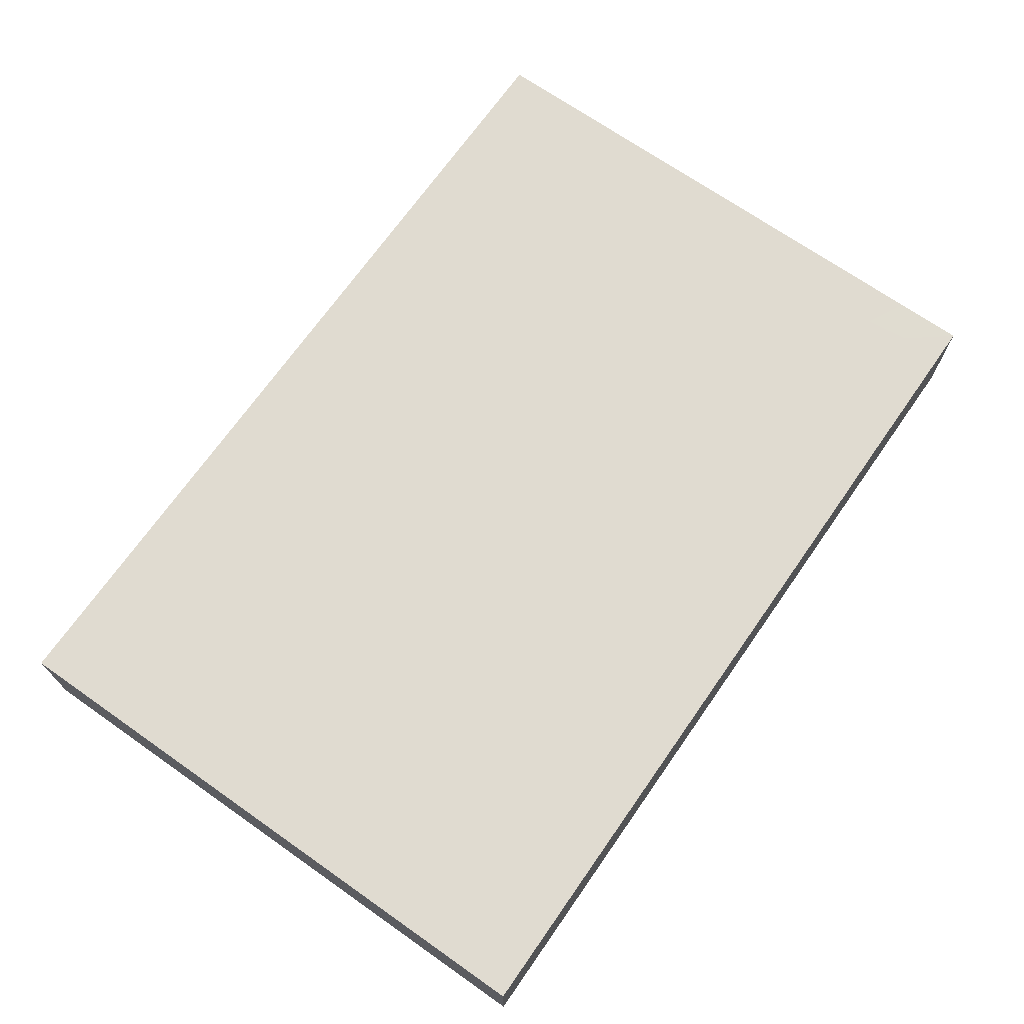
<metadata>
{"format":"obj","ext":"obj","renderer":"f3d","projection":"perspective","resolution":1024,"background":"white","views":[{"elev":70.1,"azim":125.0,"up":"+Z"}]}
</metadata>
<code>
v -0.08227 -0.05559 -0.01066
v -0.08227 -0.05559 0.01066
v -0.08227 0.05559 -0.01066
v -0.08227 0.05559 0.01066
v 0.08227 -0.05559 -0.01066
v 0.08227 -0.05559 0.01066
v 0.08227 0.05559 -0.01066
v 0.08227 0.05559 0.01066
v -0.06561 -0.008319 -0.01066
v -0.07355 -0.03223 0.01066
v -0.0252 0.05559 0.00015
v -0.08227 -0.03889 0.01066
v 0.06387 -0.04601 0.01066
v -0.01746 0.02434 -0.01066
v -0.07323 -0.02195 0.01066
v -0.06406 -0.01641 -0.01066
v 0.07307 0.04601 0.01066
v 0.08227 0.04724 -0.0007441
v 0.05344 0.04082 -0.01066
v -0.003606 0.04294 -0.01066
v -0.01652 -0.001484 -0.01066
v -0.01627 0.04195 -0.01066
v 0.02326 -0.03089 -0.01066
v 0.02613 0.04252 -0.01066
v 0.04175 0.04044 -0.01066
v -0.0168 0.03303 -0.01066
v -0.06834 -0.05559 0.00255
v 0.08227 -0.02944 0.0007825
v -0.04258 0.05559 0
v -0.0727 0.05559 0.001746
v 0.07298 0.05559 0.001986
v -0.06559 -0.02479 -0.01066
v 0.04851 -0.02471 -0.01066
v 0.005149 0.005286 -0.01066
v -0.01331 -0.05559 0.002705
v -0.0001396 -0.05559 0.003942
v 0.0179 -0.05559 0.002235
v 0.02961 -0.05559 0.002381
v 0.04786 -0.05559 0.00315
v 0.05929 -0.05559 0.001432
v 0.06618 -0.05559 -0.00467
v 0.05389 -0.04689 0.01066
v -0.005611 -0.04478 0.01066
v -0.06772 0.04671 0.01066
v -0.01288 0.04649 0.01066
v -6.346e-05 0.04726 0.01066
v 0.01363 -0.04607 0.01066
v 0.02795 -0.04714 0.01066
v 0.0426 -0.0461 0.01066
v -0.05701 0.04685 0.01066
v -0.04214 0.04651 0.01066
v -0.02855 0.04708 0.01066
v 0.01313 0.04709 0.01066
v 0.02911 0.04636 0.01066
v 0.04062 0.04651 0.01066
v -0.08227 -0.03168 -0.003929
v -0.07488 -0.00833 0.01066
v 0.07428 -0.02934 0.01066
v 0.074 -0.01313 0.01066
v 0.07381 -0.001128 0.01066
v -0.07499 0.03938 0.01066
v 0.06654 -0.01594 -0.01066
v 0.06463 -0.0006791 -0.01066
v 0.067 0.02684 -0.01066
v 0.01239 -0.03185 -0.01066
v -0.06128 -0.04682 0.01066
v -0.0642 -0.02205 0.01066
v -0.06212 -0.005399 0.01066
v -0.06219 0.006364 0.01066
v 0.004215 -0.04582 0.01066
v -0.0631 0.03817 0.01066
v -0.0483 -0.05559 -3.847e-05
v -0.04991 -0.02195 0.01066
v -0.04968 -0.007286 0.01066
v -0.04964 0.006298 0.01066
v -0.05022 0.02224 0.01066
v -0.04968 0.03643 0.01066
v -0.01162 0.04865 -0.01066
v -0.03499 -0.01691 0.01066
v -0.03522 -0.007562 0.01066
v -0.03551 0.007286 0.01066
v -0.03548 0.02186 0.01066
v -0.03548 0.03643 0.01066
v -0.01967 -0.02086 0.01066
v -0.02129 -0.00726 0.01066
v 0.08227 0.0004856 0.003186
v -0.02163 0.03682 0.01066
v -0.007443 -0.004492 0.01066
v -0.006781 0.0357 0.01066
v 0.004593 -0.003486 0.01066
v 0.007097 0.01129 0.01066
v 0.007161 0.02161 0.01066
v 0.0231 0.008229 0.01066
v 0.02136 0.02245 0.01066
v 0.02238 0.03622 0.01066
v 0.03548 0.02186 0.01066
v 0.03548 0.03643 0.01066
v 0.05002 0.03711 0.01066
v 0.06428 0.03617 0.01066
v 0.05711 0.05559 0.002087
v -0.01521 0.05559 0.0006137
v 6.939e-18 0.05559 0.001889
v 0.01118 0.05559 8.784e-05
v 0.02994 0.05559 0.001838
v 0.04143 0.05559 0.002352
v 0.07112 0.05559 -0.01066
v 0.06387 0.05559 0.01066
v 0.07303 -0.02138 0.01066
v -0.08227 -0.02278 0.002118
v -0.08227 -0.006841 0.002625
v -0.08227 0.02215 0.002736
v -0.08227 0.03168 -0.0007922
v -0.08227 -0.05559 0
v -0.08227 0.04683 0.002849
v -0.08227 0.05559 0
v 0.08227 -0.05558 -0.0001339
v 0.08227 0.05559 -0.0005169
v -0.04968 0.05559 0
v -0.07217 -0.02961 -0.01066
v 0.04063 -0.03129 -0.01066
v -0.003685 -0.002324 -0.01066
v 0.07307 0.04588 -0.01066
v -0.04012 -0.02798 0.01066
v -0.08227 -0.02186 0.01066
v -0.08227 0.02048 0.01066
v -0.08227 0.03211 0.01066
v -0.08227 0.04306 0.01061
v -0.005227 -0.04815 -0.01066
v -0.01783 -0.04792 -0.01066
v -0.03318 -0.04774 -0.01066
v 0.01002 -0.04781 -0.01066
v 0.02591 -0.04837 -0.01066
v 0.03813 -0.04831 -0.01066
v 0.05677 0.01457 0.01066
v -0.06387 0.05559 0.01066
v -0.05035 0.05556 0.01066
v -0.03695 0.05559 0.01066
v -0.07165 0.01444 0.01066
v -0.02033 0.05559 0.01066
v -0.00695 0.05559 0.01066
v 0.005587 0.05559 0.01066
v 0.02293 0.05559 0.01066
v 0.03548 0.05559 0.01066
v 0.04968 0.05559 0.01066
v 0.05718 0.0466 0.01066
v 0.05695 -3.875e-05 0.01066
v -0.04883 -0.04557 0.01066
v 0.06488 0.01017 -0.01066
v -0.02163 -0.04569 0.01066
v -0.02093 -0.0339 0.01066
v -0.04262 0.01523 0.01066
v -0.01635 0.01039 -0.01066
v -0.004708 -0.03397 -0.01066
v 0.05399 -0.03262 -0.01066
v -0.007325 -0.0364 0.01066
v -0.0469 0.01008 -0.01066
v -0.01893 -0.03414 -0.01066
v -0.007406 -0.02174 0.01066
v -0.03309 0.009955 -0.01066
v -0.003895 -0.01857 -0.01066
v 0.02171 0.008929 -0.01066
v 0.006862 -0.03635 0.01066
v 0.006882 -0.02171 0.01066
v 0.02129 -0.03643 0.01066
v 0.02125 -0.02131 0.01066
v 0.02212 -0.006864 0.01066
v -0.03357 -0.0245 -0.01066
v 0.03549 -0.03728 0.01066
v 0.03653 -0.01997 0.01066
v 0.03496 -0.007589 0.01066
v 0.03509 0.007309 0.01066
v 0.05002 -0.0367 0.01066
v 0.04968 -0.02186 0.01066
v 0.04975 -0.007301 0.01066
v 0.04951 0.006923 0.01066
v 0.04969 0.02172 0.01066
v 0.06387 -0.03643 0.01066
v 0.06379 -0.02167 0.01066
v -0.0702 -0.0004014 0.01066
v -0.05648 -0.02934 0.01066
v -0.01462 -2.699e-05 0.01066
v -0.01417 0.02924 0.01066
v 0.06249 0.02339 0.01066
v 6.939e-18 0.02914 0.01066
v 0.02839 0.01457 0.01066
v 0.04258 0.01457 0.01066
v 0.07097 0.01457 0.01066
v -0.04733 -0.03346 -0.01066
v 0.05235 -0.003088 -0.01066
v 0.05555 0.02641 -0.01066
v -0.06152 0.009113 -0.01066
v -0.01882 -0.01959 -0.01066
v 0.03789 0.01011 -0.01066
v -0.04649 -0.01928 -0.01066
v -0.03228 -0.03314 -0.01066
v -0.05249 -0.05559 0.01066
v -0.07845 0.01691 -0.01066
v -0.06803 -0.04045 -0.01066
v -0.05677 -0.01456 0.01066
v -0.05663 0.02947 0.01066
v -0.06783 0.002674 -0.01066
v -0.04308 -0.01481 0.01066
v -0.04276 -5.692e-05 0.01066
v -0.04276 0.0299 0.01066
v -0.06816 0.01878 -0.01066
v 0.01421 -0.02913 0.01066
v 0.02839 -0.02914 0.01066
v 0.04258 -0.02914 0.01066
v -0.06714 0.0299 -0.01066
v -0.06219 -0.0335 -0.01066
v -0.047 -0.002972 -0.01066
v -0.04654 0.02641 -0.01066
v -0.06905 0.046 -0.01066
v 0.01048 -0.01773 -0.01066
v -0.03407 -0.004696 -0.01066
v -0.03292 0.02439 -0.01066
v 0.008167 -0.003453 -0.01066
v 0.008267 0.0249 -0.01066
v 0.02441 0.02483 -0.01066
v -0.05367 -0.02726 -0.01066
v -0.05357 -0.01129 -0.01066
v -0.05266 0.00537 -0.01066
v -0.05305 0.01664 -0.01066
v -0.05316 0.03611 -0.01066
v -0.05271 0.04579 -0.01066
v -0.03405 -0.03943 0.01066
v -0.03864 -0.04031 -0.01066
v -0.03938 -0.01129 -0.01066
v -0.03938 0.003287 -0.01066
v -0.03981 0.018 -0.01066
v -0.03836 0.03257 -0.01066
v -0.02529 -0.041 -0.01066
v -0.02509 -0.02568 -0.01066
v -0.02537 -0.01107 -0.01066
v -0.02519 0.003287 -0.01066
v -0.02483 0.01874 -0.01066
v -0.02509 0.03284 -0.01066
v -0.01108 -0.03982 -0.01066
v -0.01099 -0.02586 -0.01066
v -0.01082 -0.01268 -0.01066
v 0.003201 -0.04043 -0.01066
v -0.02843 0.02912 0.01066
v 0.02839 0.02914 0.01066
v 0.04264 0.02918 0.01066
v 0.003201 -0.02586 -0.01066
v 0.003201 -0.01129 -0.01066
v 0.04258 -0.01457 0.01066
v 0.04249 -8.741e-05 0.01066
v 0.07109 0.02942 0.01066
v -0.006096 0.006923 -0.01066
v -0.007424 0.01709 -0.01066
v -0.06261 0.04003 -0.01066
v 0.03784 0.02427 -0.01066
v 0.01726 -0.04031 -0.01066
v 0.01739 -0.02186 -0.01066
v 0.01714 -0.01051 -0.01066
v 0.01579 0.001285 -0.01066
v 0.03166 -0.03959 -0.01066
v 0.03193 -0.01081 -0.01066
v 0.04443 -0.04051 -0.01066
v -0.0296 -0.05559 -0.001505
v 0.03497 -0.02193 -0.01066
v 0.08227 0.01595 -0.0004648
v 0.05968 -0.04171 -0.01066
v 0.05905 -0.02483 -0.01066
v 0.07518 -0.04177 -0.01066
v -0.06541 -0.05557 -0.01066
v -0.05471 -0.05559 -0.01066
v -0.03562 -0.05559 -0.01066
v -0.02576 -0.05559 -0.01066
v -0.01156 -0.05559 -0.01066
v 0.00263 -0.05559 -0.01066
v 0.01682 -0.05559 -0.01066
v 0.03102 -0.05559 -0.01066
v 0.04484 -0.05559 -0.01066
v -0.08227 -0.04151 -0.01066
v -0.08227 -0.02618 -0.01066
v 0.08227 0.02801 -0.003142
v -0.08227 0.03434 -0.01062
v -0.08227 0.04595 -0.01066
v -0.08227 -0.01735 -0.01066
v -0.08227 -0.005606 -0.01066
v -0.08217 0.006772 -0.01066
v -0.08227 0.03951 -0.003396
v 0.07387 -0.05559 0.002294
v -0.004325 -0.05559 -0.003714
v -0.01927 -0.05559 -0.003995
v 0.01044 -0.05559 -0.00182
v 0.03842 -0.05559 -0.001249
v 0.02405 -0.05559 -0.003894
v -0.03995 -0.05559 0.01066
v 0.08227 -0.04601 -0.01066
v -0.02576 -0.05559 0.01066
v -0.01739 -0.05559 0.01066
v -0.006965 -0.05559 0.01066
v 0.08227 0.04601 0.01066
v 0.006486 -0.05559 0.01066
v 0.02182 -0.05559 0.01066
v 0.06358 -0.05559 0.01066
v -0.04517 -0.05559 -0.01066
v 0.06352 0.04068 -0.01066
v -0.03548 0.047 -0.01066
v -0.02505 0.04714 -0.01066
v -0.05937 -0.05559 0.004323
v 0.07417 -0.03114 -0.01066
v 0.07515 0.02819 -0.01066
v -0.07307 0.05559 -0.01066
v -0.07307 0.05559 0.01066
v 0.006064 0.03361 -0.01066
v 0.07307 -0.05559 -0.01066
v 0.07307 -0.05559 0.01066
v 0.07307 0.05559 0.01066
v 0.00611 0.01652 -0.01066
v 0.01724 0.01979 -0.01066
v 0.01824 0.03287 -0.01066
v -0.07316 -0.05559 -0.01066
v 0.03204 0.003758 -0.01066
v 0.03137 0.01708 -0.01066
v 0.03255 0.03221 -0.01066
v 0.04512 0.004413 -0.01066
v 0.04578 0.01786 -0.01066
v 0.04578 0.03243 -0.01066
v -0.0723 -0.04133 0.01066
v -0.04391 0.04568 -0.01066
v -0.03921 -0.05559 -0.003014
v 0.04974 -0.01258 -0.01066
v 0.05922 -0.009166 -0.01066
v 0.05758 0.003866 -0.01066
v 0.06005 0.01778 -0.01066
v 0.06065 0.0328 -0.01066
v 0.05259 0.04914 -0.01066
v 0.07415 -0.02198 -0.01066
v 0.07081 -0.007313 -0.01066
v 0.07483 0.007843 -0.01066
v 0.07144 0.01851 -0.01066
v 0.07181 0.03639 -0.01066
v 0.0125 0.01003 -0.01066
v -0.0002845 0.02462 -0.01066
v 0.04035 -0.004606 -0.01066
v -0.02913 0.04009 -0.01066
v -0.0637 0.05559 -0.01066
v -0.04868 0.05559 -0.01056
v -0.0375 0.05559 -0.01066
v -0.01861 0.05559 -0.01066
v -0.007097 0.05559 -0.01066
v 0.02129 0.05559 -0.01066
v 0.03704 0.05559 -0.01066
v 0.0475 0.05559 -0.01066
v 0.05873 0.05559 -0.01066
v 0.08227 -0.03766 -0.01066
v 0.08227 -0.006796 -0.01066
v 0.08227 0.003287 -0.01066
v 0.08227 0.01601 -0.01066
v 0.08227 0.03643 -0.01066
v -0.08227 -0.04621 -0.001178
v 0.0009751 0.004309 0.01066
v 0.01428 0.0165 0.01066
v 0.02492 -0.01587 -0.01066
v -0.02696 -0.01417 0.01066
v 0.0124 0.00142 0.01066
v 0.04195 -0.01571 -0.01066
v 0.08227 -0.02186 0.01066
v 0.08227 -0.007286 0.01066
v 0.08227 0.007286 0.01066
v 0.08227 0.02618 0.01066
v 0.08227 0.03635 0.01066
v -0.05796 -0.001829 -0.01066
v -0.03373 0.05559 0.001003
v 0.02064 0.05559 0.002826
v 0.06479 0.05559 -0.0008919
v 0.08227 -0.02067 0.001386
v 0.08227 -0.009826 0.002531
v 0.08227 0.0379 -4.817e-05
v 0.005014 0.04246 -0.01066
v -0.07643 0.0008369 -0.01066
v -0.02705 0.05559 -0.01066
v -0.07261 -0.05559 0.01066
v 0.01419 0.03643 0.01066
v 0.01421 0.05559 0.01066
v -0.0759 0.04757 0.01066
v 0.0246 -0.002603 -0.01066
v -0.02862 -0.02236 0.01066
v 0.01311 -0.006943 0.01066
v 0.04289 -0.05559 0.01066
v -0.02144 0.01459 0.01066
v 0.08227 -0.04372 0.01066
v 0.08227 -0.02914 -0.01066
v -0.007414 -0.01329 0.01066
v -0.08227 0 0.01066
v 0.03148 0.0001646 0.01066
v 0.06502 -0.0005233 0.01066
v -0.07469 0.03757 -0.01066
v -0.08227 0.02544 -0.01066
v 0.08227 -0.01705 -0.01066
v 0.08227 0.02502 -0.01066
v -0.008472 0.01375 0.01066
v 0.002402 0.05559 -0.01066
v -0.05696 -0.03828 0.01066
v -0.02839 0.05559 0.01066
v -0.06058 0.04828 -0.01066
f 1 316 113
f 1 113 355
f 1 276 198
f 1 198 316
f 1 355 276
f 2 323 12
f 2 12 355
f 2 355 113
f 2 113 377
f 2 377 323
f 3 280 115
f 3 115 307
f 3 307 280
f 4 30 115
f 4 308 30
f 4 115 114
f 4 114 127
f 4 127 380
f 4 380 308
f 5 116 285
f 5 292 116
f 5 285 310
f 5 310 292
f 6 285 116
f 6 116 386
f 6 311 285
f 6 386 311
f 7 117 18
f 7 18 354
f 7 106 117
f 7 122 106
f 7 354 122
f 8 17 296
f 8 312 17
f 8 18 117
f 8 296 18
f 8 117 31
f 8 31 312
f 9 221 16
f 9 16 281
f 9 201 367
f 9 375 201
f 9 367 221
f 9 281 282
f 9 282 375
f 10 124 12
f 10 12 323
f 10 15 124
f 10 398 15
f 10 323 398
f 11 139 101
f 11 101 344
f 11 399 139
f 11 344 376
f 11 376 368
f 11 368 399
f 12 124 56
f 12 56 355
f 13 177 42
f 13 42 299
f 13 58 177
f 13 311 58
f 13 299 311
f 14 237 26
f 14 26 251
f 14 152 236
f 14 251 152
f 14 236 237
f 15 68 57
f 15 57 124
f 15 67 199
f 15 398 67
f 15 199 68
f 16 220 32
f 16 32 277
f 16 194 220
f 16 221 194
f 16 277 281
f 17 145 99
f 17 99 366
f 17 107 145
f 17 312 107
f 17 366 296
f 18 296 373
f 18 373 354
f 19 322 25
f 19 25 331
f 19 301 330
f 19 349 301
f 19 330 322
f 19 331 349
f 20 26 22
f 20 22 78
f 20 309 26
f 20 78 345
f 20 374 309
f 20 345 397
f 20 397 374
f 21 121 240
f 21 250 121
f 21 235 152
f 21 152 250
f 21 234 235
f 21 240 234
f 22 26 237
f 22 344 78
f 22 237 340
f 22 340 303
f 22 303 344
f 23 254 65
f 23 65 255
f 23 120 258
f 23 358 120
f 23 258 254
f 23 255 358
f 24 25 319
f 24 347 25
f 24 319 315
f 24 315 374
f 24 346 347
f 24 374 346
f 25 322 319
f 25 347 331
f 26 338 251
f 26 309 338
f 27 316 304
f 27 304 377
f 27 377 316
f 28 292 350
f 28 386 292
f 28 350 387
f 28 371 362
f 28 362 386
f 28 387 371
f 29 118 136
f 29 342 118
f 29 136 137
f 29 137 368
f 29 343 342
f 29 368 343
f 30 307 115
f 30 135 118
f 30 118 341
f 30 308 135
f 30 341 307
f 31 117 106
f 31 106 370
f 31 107 312
f 31 370 107
f 32 210 119
f 32 119 277
f 32 220 210
f 33 154 120
f 33 120 262
f 33 265 154
f 33 262 361
f 33 326 265
f 33 361 326
f 34 217 121
f 34 121 250
f 34 257 217
f 34 250 313
f 34 337 257
f 34 313 337
f 35 286 36
f 35 36 295
f 35 271 286
f 35 287 271
f 35 293 287
f 35 294 293
f 35 295 294
f 36 286 288
f 36 288 297
f 36 297 295
f 37 290 38
f 37 38 298
f 37 288 273
f 37 273 290
f 37 298 288
f 38 274 289
f 38 290 274
f 38 289 384
f 38 384 298
f 39 275 40
f 39 40 384
f 39 289 275
f 39 384 289
f 40 275 41
f 40 41 285
f 40 285 299
f 40 299 384
f 41 275 310
f 41 310 285
f 42 172 49
f 42 49 384
f 42 177 172
f 42 384 299
f 43 70 162
f 43 295 70
f 43 155 149
f 43 149 294
f 43 162 155
f 43 294 295
f 44 71 50
f 44 50 135
f 44 61 71
f 44 380 61
f 44 135 308
f 44 308 380
f 45 89 46
f 45 46 140
f 45 52 87
f 45 139 52
f 45 87 89
f 45 140 139
f 46 53 141
f 46 378 53
f 46 89 378
f 46 141 140
f 47 48 164
f 47 298 48
f 47 162 70
f 47 70 297
f 47 164 162
f 47 297 298
f 48 49 168
f 48 384 49
f 48 168 164
f 48 298 384
f 49 172 168
f 50 77 51
f 50 51 136
f 50 71 77
f 50 136 135
f 51 83 52
f 51 52 137
f 51 77 83
f 51 137 136
f 52 83 87
f 52 399 137
f 52 139 399
f 53 54 142
f 53 378 54
f 53 379 141
f 53 142 379
f 54 97 55
f 54 55 143
f 54 95 97
f 54 378 95
f 54 143 142
f 55 97 98
f 55 98 145
f 55 144 143
f 55 145 144
f 56 124 109
f 56 109 277
f 56 277 276
f 56 276 355
f 57 68 179
f 57 389 124
f 57 179 389
f 58 108 178
f 58 362 108
f 58 178 177
f 58 311 386
f 58 386 362
f 59 363 60
f 59 60 391
f 59 178 108
f 59 108 362
f 59 391 178
f 59 362 363
f 60 364 187
f 60 187 391
f 60 363 364
f 61 125 71
f 61 126 125
f 61 127 126
f 61 380 127
f 62 265 327
f 62 332 265
f 62 327 333
f 62 394 332
f 62 333 394
f 63 328 148
f 63 148 334
f 63 327 189
f 63 189 328
f 63 333 327
f 63 352 333
f 63 334 352
f 64 329 190
f 64 190 330
f 64 306 335
f 64 336 306
f 64 335 329
f 64 330 336
f 65 245 214
f 65 214 255
f 65 241 245
f 65 254 241
f 66 196 147
f 66 147 398
f 66 377 196
f 66 323 377
f 66 398 323
f 67 180 73
f 67 73 199
f 67 398 180
f 68 75 69
f 68 69 179
f 68 74 75
f 68 199 74
f 69 75 138
f 69 138 179
f 70 295 297
f 71 200 77
f 71 125 200
f 72 291 196
f 72 196 304
f 72 268 300
f 72 304 268
f 72 325 291
f 72 300 325
f 73 123 202
f 73 398 123
f 73 180 398
f 73 202 199
f 74 203 75
f 74 202 80
f 74 80 203
f 74 199 202
f 75 81 151
f 75 203 81
f 75 151 138
f 76 77 200
f 76 204 77
f 76 151 82
f 76 82 204
f 76 138 151
f 76 200 138
f 77 204 83
f 78 344 345
f 79 80 202
f 79 359 80
f 79 202 123
f 79 123 382
f 79 382 359
f 80 85 81
f 80 81 203
f 80 359 85
f 81 82 151
f 81 385 82
f 81 85 181
f 81 181 385
f 82 83 204
f 82 242 83
f 82 385 242
f 83 242 87
f 84 85 359
f 84 388 85
f 84 150 155
f 84 382 150
f 84 155 158
f 84 158 388
f 84 359 382
f 85 88 181
f 85 388 88
f 86 351 352
f 86 372 351
f 86 352 364
f 86 364 363
f 86 363 372
f 87 182 89
f 87 385 182
f 87 242 385
f 88 90 356
f 88 388 90
f 88 396 181
f 88 356 396
f 89 182 396
f 89 184 378
f 89 396 184
f 90 360 356
f 90 383 360
f 90 388 383
f 91 357 92
f 91 92 396
f 91 93 357
f 91 360 93
f 91 356 360
f 91 396 356
f 92 357 94
f 92 94 378
f 92 378 184
f 92 184 396
f 93 185 94
f 93 94 357
f 93 360 166
f 93 166 390
f 93 171 185
f 93 390 171
f 94 243 95
f 94 95 378
f 94 185 96
f 94 96 243
f 95 243 97
f 96 97 243
f 96 244 97
f 96 186 176
f 96 176 244
f 96 185 186
f 97 244 98
f 98 99 145
f 98 183 99
f 98 244 183
f 99 183 249
f 99 249 366
f 100 144 107
f 100 107 370
f 100 348 144
f 100 349 348
f 100 370 349
f 101 140 102
f 101 102 345
f 101 139 140
f 101 345 344
f 102 141 103
f 102 103 397
f 102 140 141
f 102 397 345
f 103 141 379
f 103 369 346
f 103 346 397
f 103 379 369
f 104 143 105
f 104 105 347
f 104 142 143
f 104 369 142
f 104 347 346
f 104 346 369
f 105 143 144
f 105 144 348
f 105 348 347
f 106 122 349
f 106 349 370
f 107 144 145
f 109 124 110
f 109 110 282
f 109 281 277
f 109 282 281
f 110 124 389
f 110 283 282
f 110 389 283
f 111 126 112
f 111 112 393
f 111 125 126
f 111 283 125
f 111 393 283
f 112 126 284
f 112 284 279
f 112 279 393
f 113 316 377
f 114 115 280
f 114 126 127
f 114 284 126
f 114 280 284
f 116 292 386
f 118 135 136
f 118 342 341
f 119 210 198
f 119 198 276
f 119 276 277
f 120 154 260
f 120 260 258
f 120 358 262
f 121 217 246
f 121 246 240
f 122 336 301
f 122 301 349
f 122 354 336
f 123 226 382
f 123 398 226
f 125 138 200
f 125 389 138
f 125 283 389
f 128 129 238
f 128 271 129
f 128 238 241
f 128 241 272
f 128 272 271
f 129 232 157
f 129 157 238
f 129 270 232
f 129 271 270
f 130 227 232
f 130 300 227
f 130 232 270
f 130 270 269
f 130 269 300
f 131 254 132
f 131 132 273
f 131 241 254
f 131 272 241
f 131 273 272
f 132 258 133
f 132 133 274
f 132 254 258
f 132 274 273
f 133 258 260
f 133 260 275
f 133 275 274
f 134 186 175
f 134 175 391
f 134 183 176
f 134 176 186
f 134 187 183
f 134 391 187
f 137 399 368
f 138 389 179
f 142 369 379
f 146 175 174
f 146 174 391
f 146 391 175
f 147 196 291
f 147 291 226
f 147 226 398
f 148 328 329
f 148 329 335
f 148 335 334
f 149 155 150
f 149 150 226
f 149 226 293
f 149 293 294
f 150 382 226
f 152 235 236
f 152 251 250
f 153 238 239
f 153 241 238
f 153 239 245
f 153 245 241
f 154 264 260
f 154 305 264
f 154 265 305
f 155 163 158
f 155 162 206
f 155 206 163
f 156 211 222
f 156 229 211
f 156 222 223
f 156 223 230
f 156 230 229
f 157 232 195
f 157 195 233
f 157 233 239
f 157 239 238
f 158 163 388
f 159 229 230
f 159 235 229
f 159 230 236
f 159 236 235
f 160 214 245
f 160 246 214
f 160 239 240
f 160 245 239
f 160 240 246
f 161 257 337
f 161 381 257
f 161 314 318
f 161 337 314
f 161 318 317
f 161 317 381
f 162 164 206
f 163 206 165
f 163 165 383
f 163 383 388
f 164 168 207
f 164 207 206
f 165 170 166
f 165 166 383
f 165 169 170
f 165 207 169
f 165 206 207
f 166 170 390
f 166 360 383
f 167 188 220
f 167 227 188
f 167 220 194
f 167 194 228
f 167 195 227
f 167 233 195
f 167 228 234
f 167 234 233
f 168 172 208
f 168 208 207
f 169 247 170
f 169 208 173
f 169 173 247
f 169 207 208
f 170 247 248
f 170 248 390
f 171 175 186
f 171 248 175
f 171 186 185
f 171 390 248
f 172 177 208
f 173 178 174
f 173 174 247
f 173 208 178
f 174 175 248
f 174 178 391
f 174 248 247
f 176 183 244
f 177 178 208
f 181 396 385
f 182 385 396
f 183 187 249
f 187 365 249
f 187 364 365
f 188 268 220
f 188 227 268
f 189 320 328
f 189 339 320
f 189 327 326
f 189 326 339
f 190 321 322
f 190 329 321
f 190 322 330
f 191 201 197
f 191 197 205
f 191 367 201
f 191 205 223
f 191 223 222
f 191 222 367
f 192 233 234
f 192 239 233
f 192 234 240
f 192 240 239
f 193 317 318
f 193 320 317
f 193 318 321
f 193 321 320
f 194 221 228
f 195 232 227
f 196 377 304
f 197 201 375
f 197 393 205
f 197 375 283
f 197 283 393
f 198 210 268
f 198 268 267
f 198 267 316
f 205 209 223
f 205 393 209
f 209 212 223
f 209 224 212
f 209 252 224
f 209 392 252
f 209 393 392
f 210 220 268
f 211 215 228
f 211 229 215
f 211 228 221
f 211 221 367
f 211 367 222
f 212 230 223
f 212 224 231
f 212 231 230
f 213 252 392
f 213 400 252
f 213 280 307
f 213 392 280
f 213 307 341
f 213 341 400
f 214 246 256
f 214 256 255
f 215 234 228
f 215 229 235
f 215 235 234
f 216 230 231
f 216 236 230
f 216 231 237
f 216 237 236
f 217 256 246
f 217 257 256
f 218 309 315
f 218 338 309
f 218 314 313
f 218 313 338
f 218 315 314
f 219 253 318
f 219 319 253
f 219 314 315
f 219 318 314
f 219 315 319
f 224 252 225
f 224 225 324
f 224 302 231
f 224 324 302
f 225 252 400
f 225 342 324
f 225 341 342
f 225 400 341
f 226 291 293
f 227 300 268
f 231 340 237
f 231 302 340
f 249 365 366
f 250 251 313
f 251 338 313
f 253 321 318
f 253 319 322
f 253 322 321
f 255 256 358
f 256 257 381
f 256 381 358
f 259 262 358
f 259 361 262
f 259 317 339
f 259 381 317
f 259 339 361
f 259 358 381
f 260 264 275
f 261 269 270
f 261 325 269
f 261 270 287
f 261 287 293
f 261 293 291
f 261 291 325
f 263 278 365
f 263 395 278
f 263 352 353
f 263 364 352
f 263 353 395
f 263 365 364
f 264 266 275
f 264 305 266
f 265 332 305
f 265 326 327
f 266 310 275
f 266 292 310
f 266 350 292
f 266 305 350
f 267 268 304
f 267 304 316
f 269 325 300
f 270 271 287
f 271 272 286
f 272 273 288
f 272 288 286
f 273 274 290
f 274 275 289
f 278 354 373
f 278 395 354
f 278 373 365
f 279 284 280
f 279 280 392
f 279 392 393
f 282 283 375
f 285 311 299
f 288 298 297
f 296 366 373
f 301 336 330
f 302 303 340
f 302 376 303
f 302 324 343
f 302 343 376
f 303 376 344
f 305 332 387
f 305 387 350
f 306 395 335
f 306 336 354
f 306 354 395
f 309 374 315
f 313 314 337
f 317 320 339
f 320 321 328
f 321 329 328
f 324 342 343
f 326 361 339
f 331 347 348
f 331 348 349
f 332 394 387
f 333 352 351
f 333 351 394
f 334 335 353
f 334 353 352
f 335 395 353
f 343 368 376
f 346 374 397
f 351 372 394
f 362 372 363
f 362 371 372
f 365 373 366
f 371 394 372
f 371 387 394

</code>
